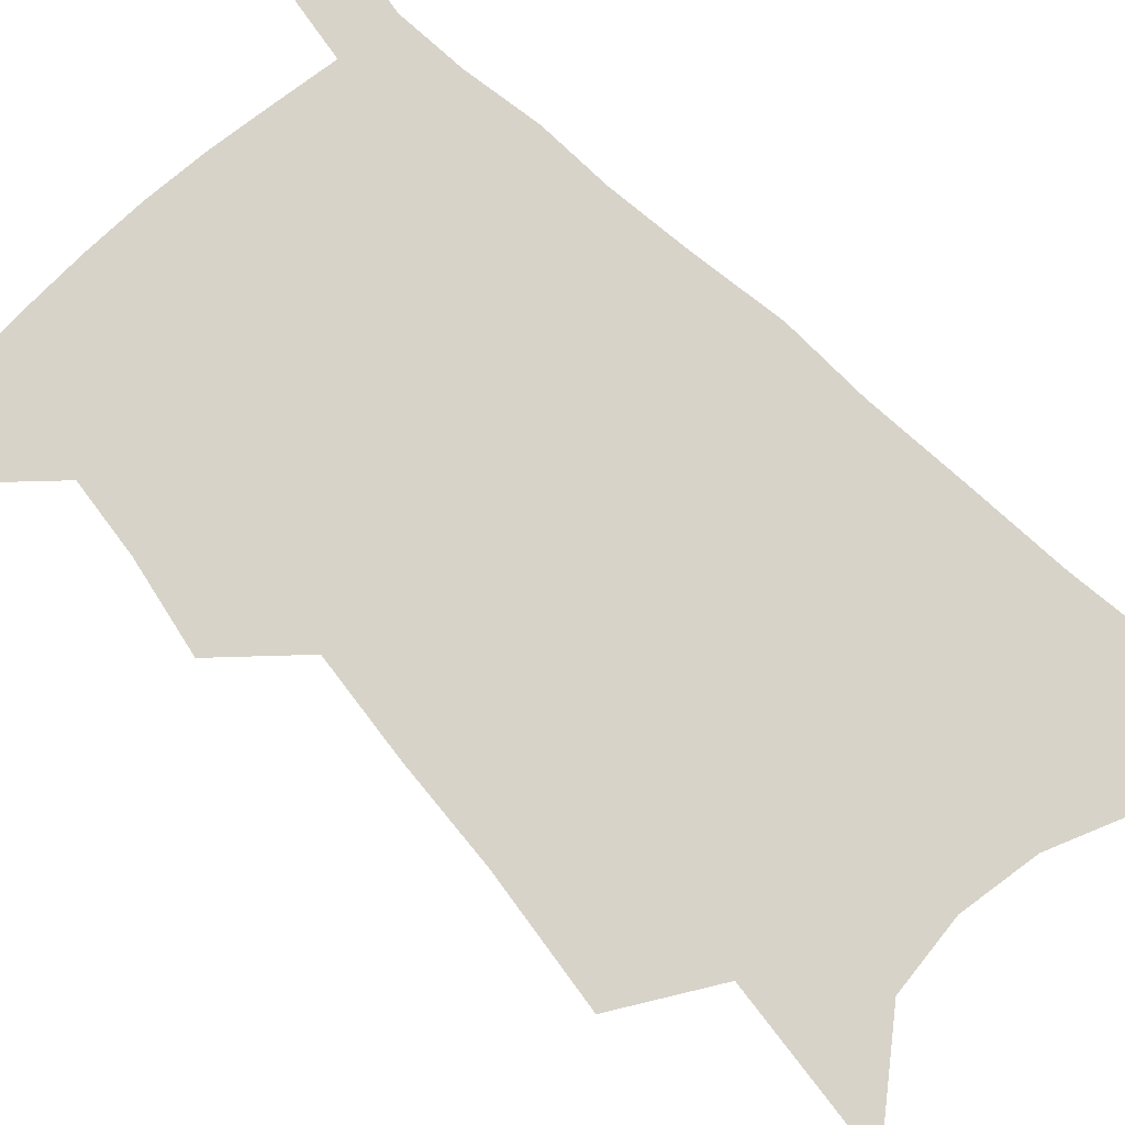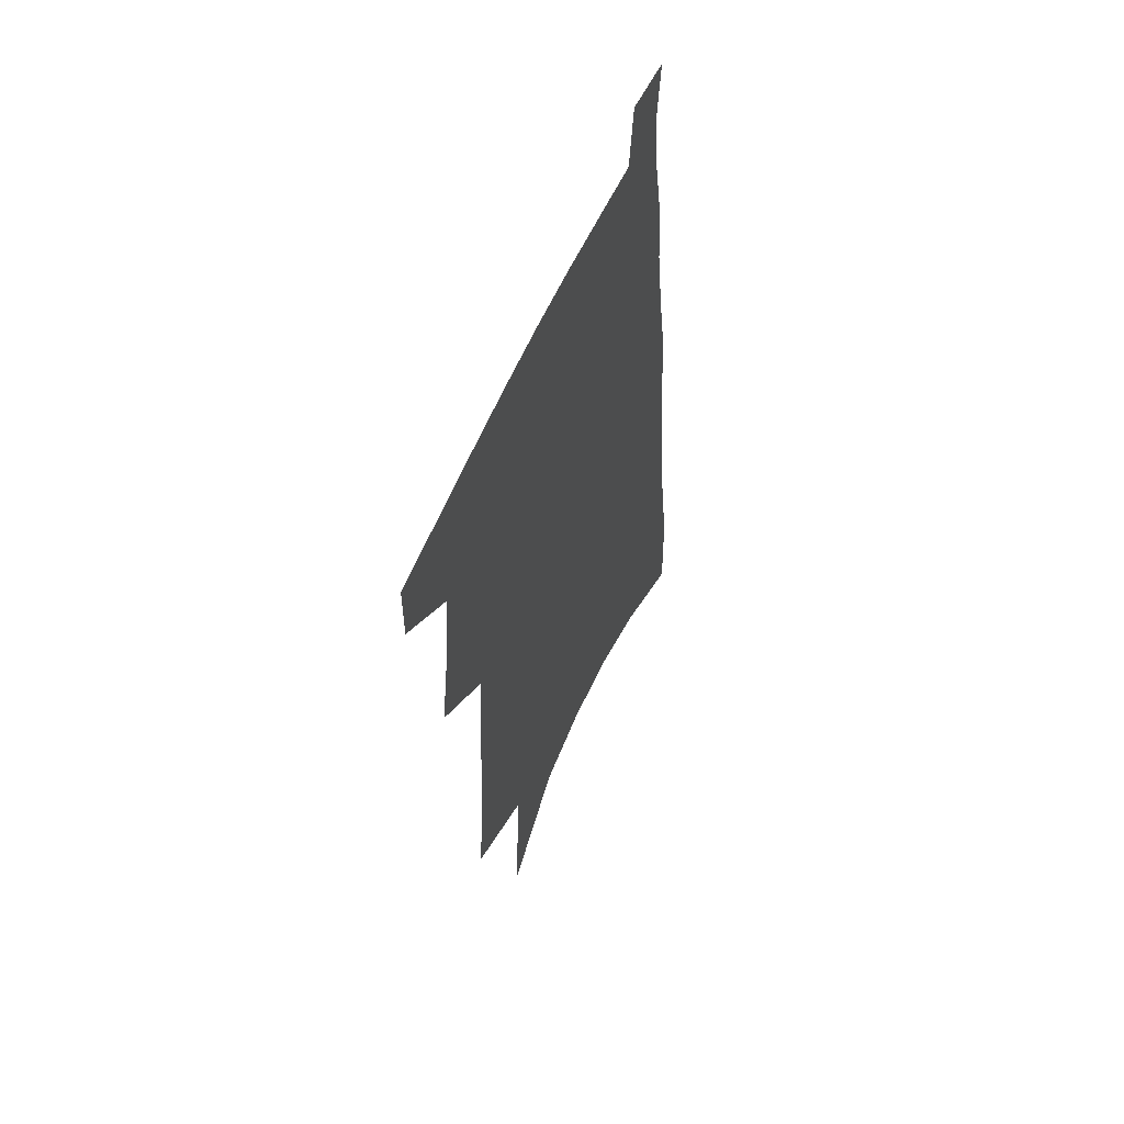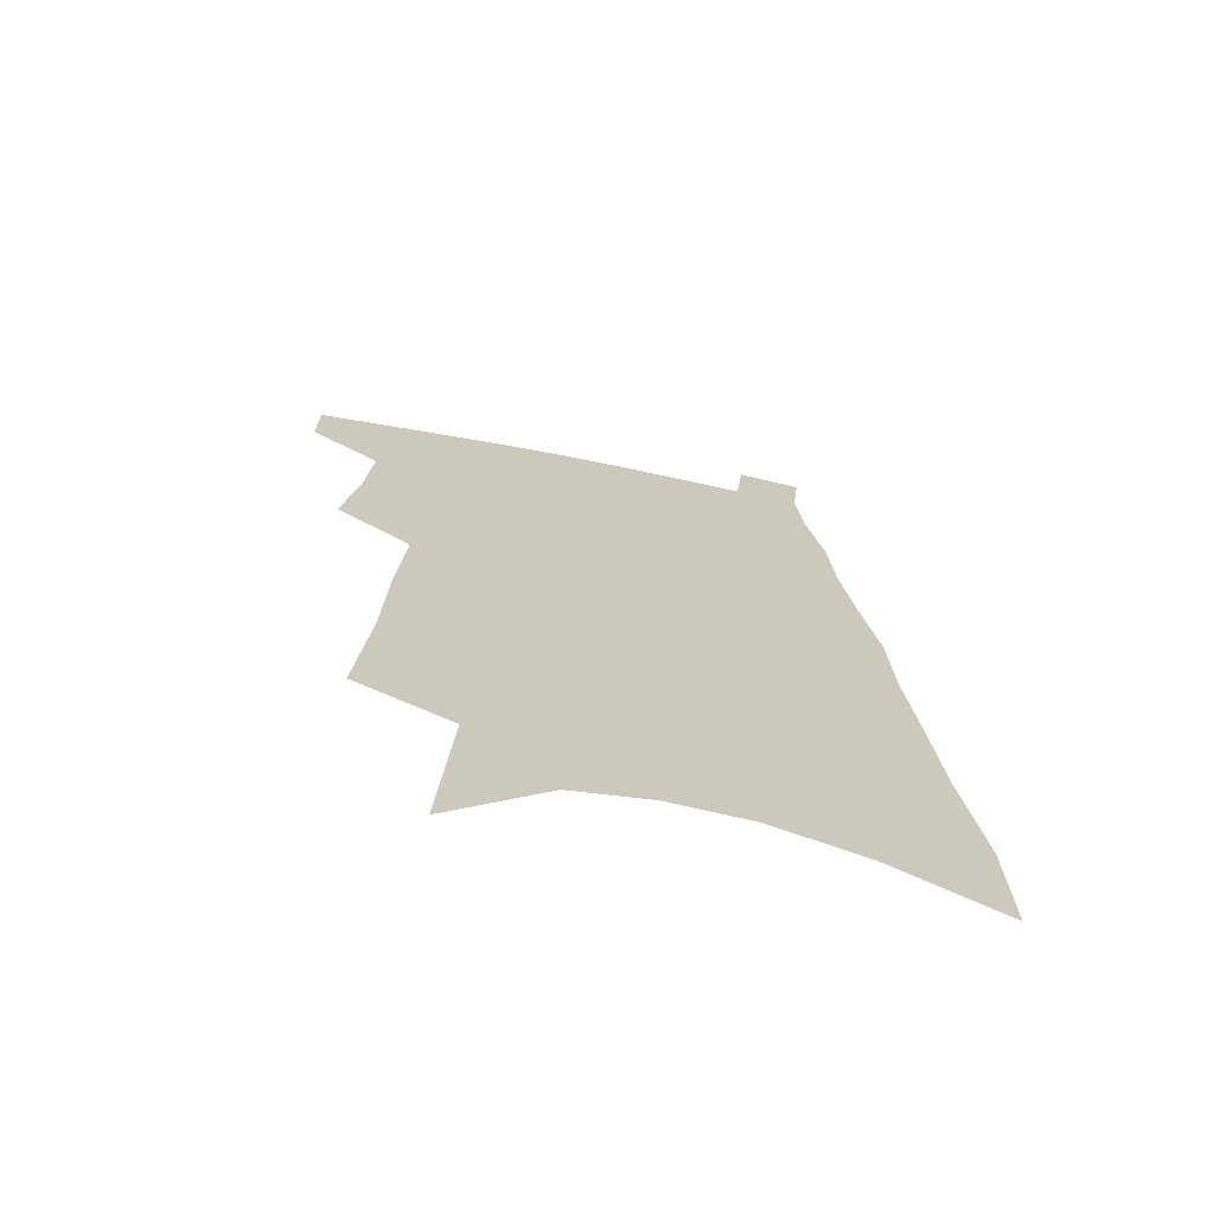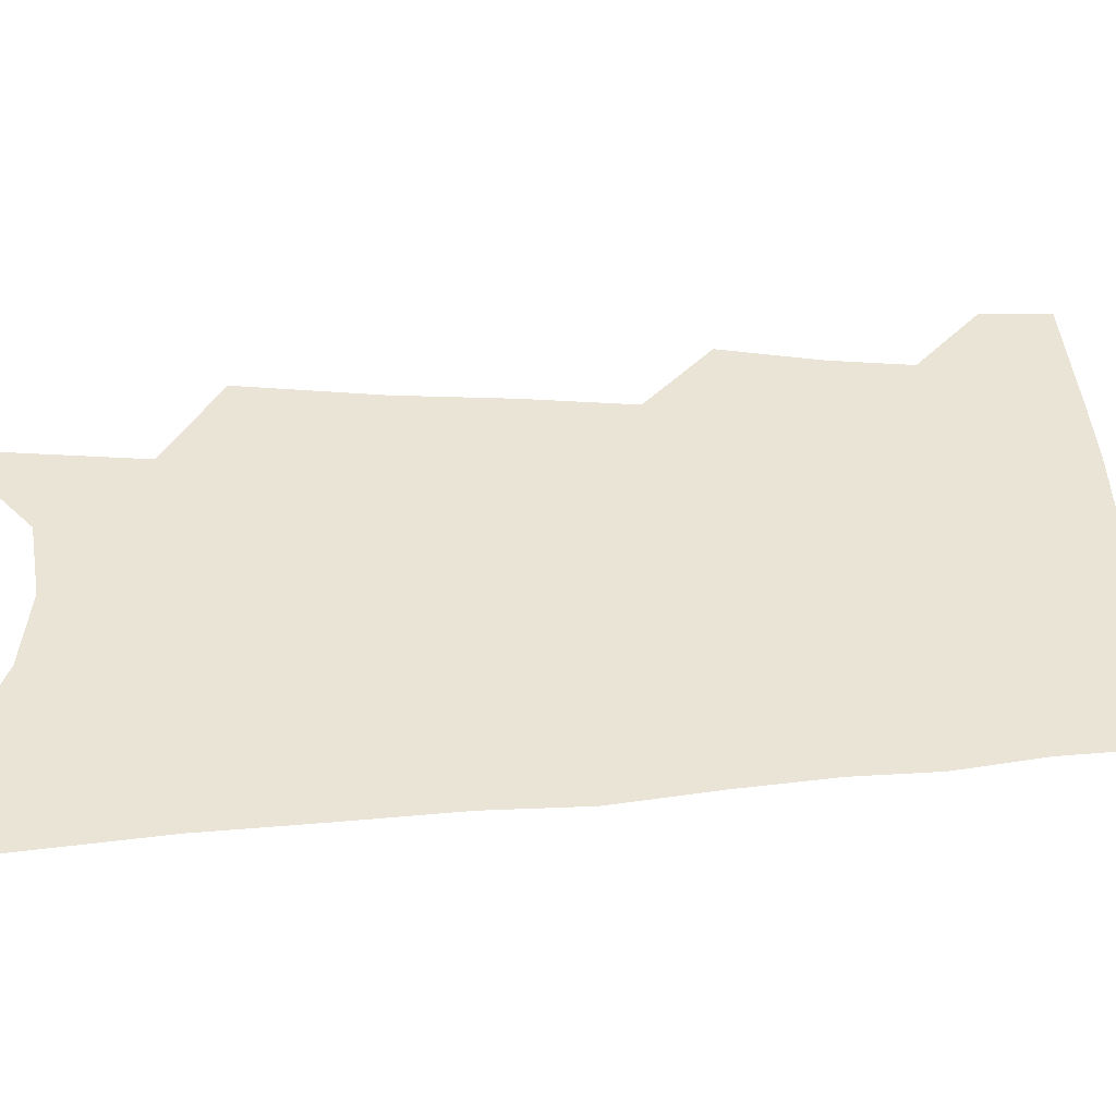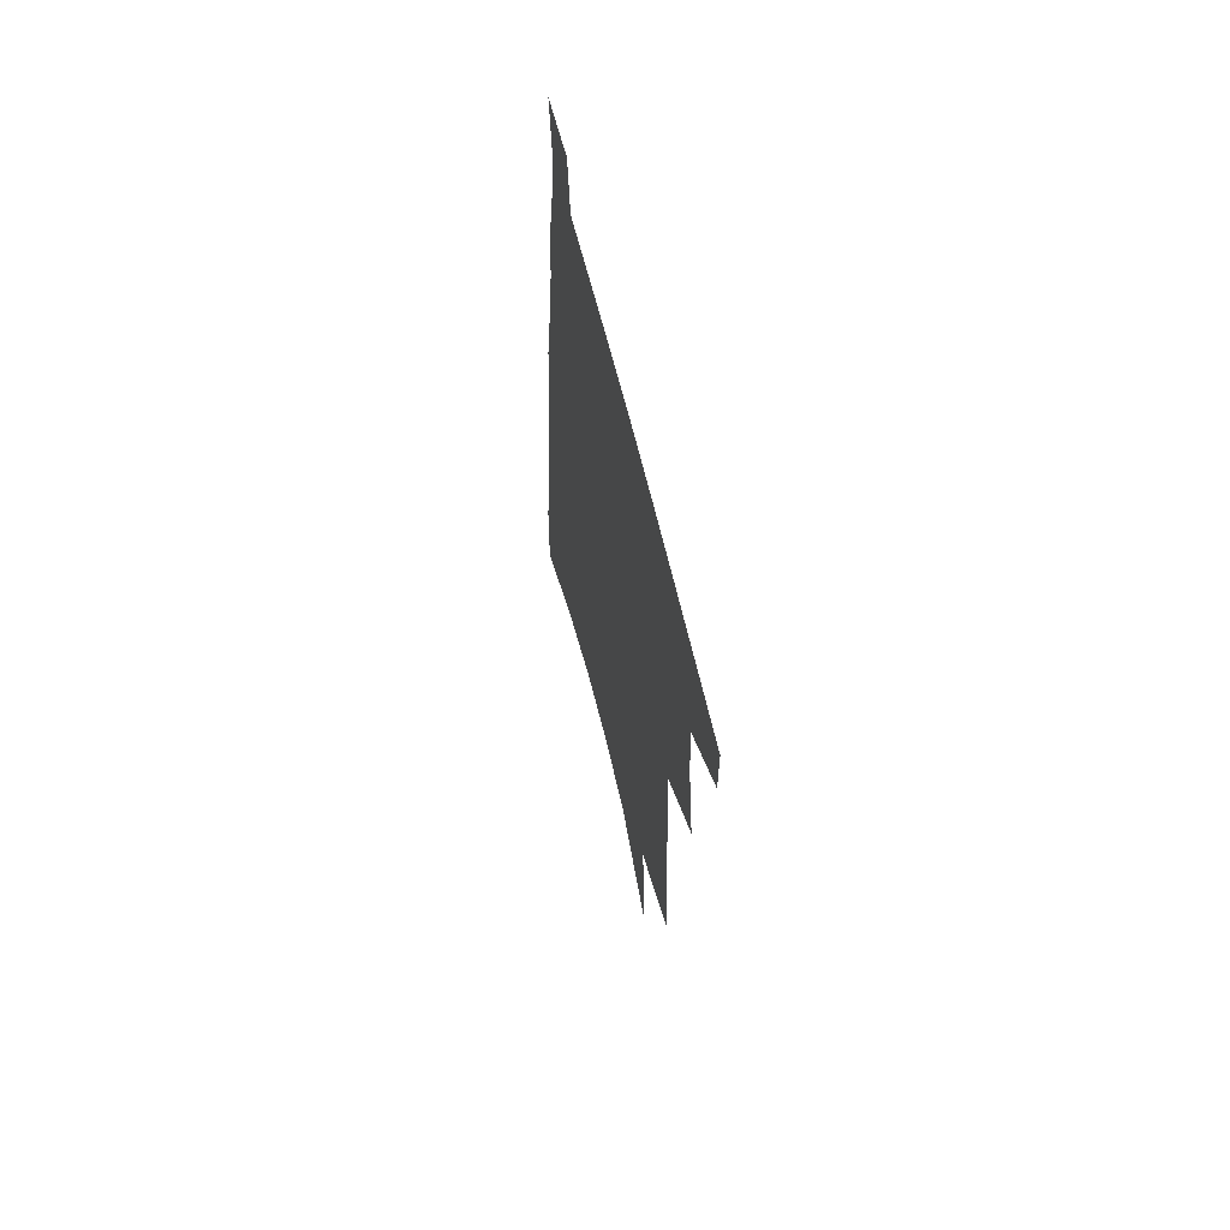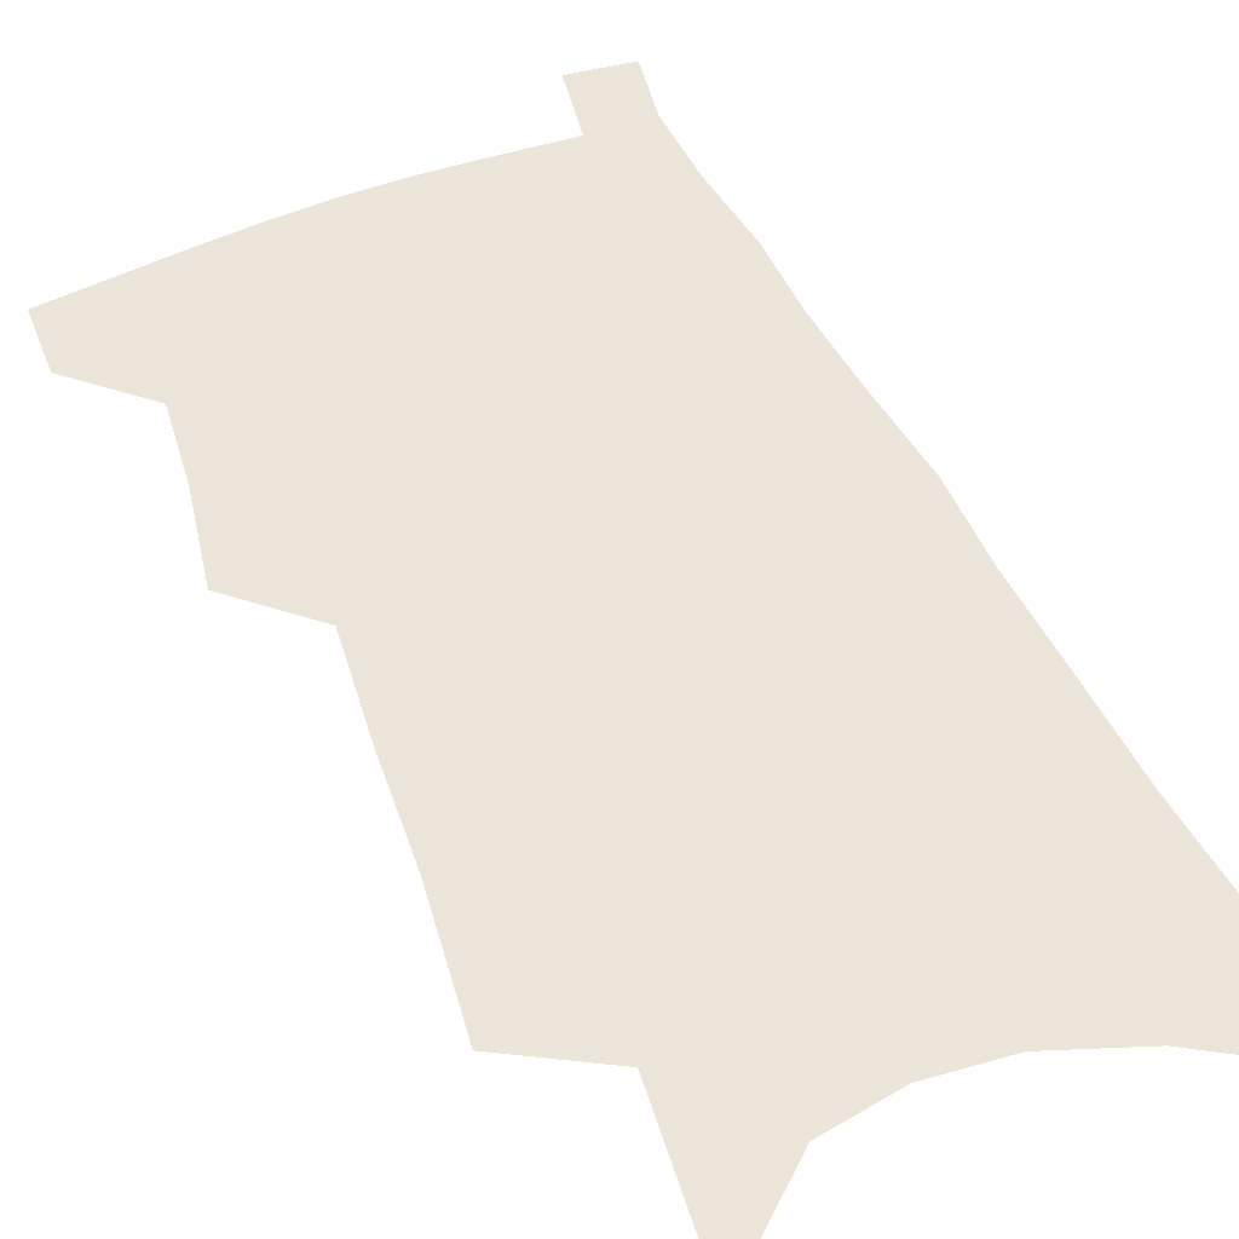
<metadata>
{"format":"obj","ext":"obj","renderer":"f3d","projection":"perspective","resolution":1024,"background":"white","views":[{"elev":76.4,"azim":-41.7,"up":"+Z"},{"elev":58.9,"azim":-66.6,"up":"+Y"},{"elev":-69.7,"azim":-11.2,"up":"+Y"},{"elev":42.7,"azim":90.0,"up":"+Z"},{"elev":65.6,"azim":-103.7,"up":"+Y"},{"elev":56.2,"azim":-21.8,"up":"+Z"}]}
</metadata>
<code>
v 617.6 382.6 0
v 617.7 383.9 0
v 618.6 377.9 0
v 618.9 379.8 0
v 619.1 381.4 0
v 619.1 382.7 0
v 619 384 0
v 619.6 369.5 0
v 619.9 372.3 0
v 620 374.5 0
v 620.2 376.6 0
v 620.3 378.5 0
v 620.4 380 0
v 620.5 381.5 0
v 620.4 382.8 0
v 620.3 384.2 0
v 621.3 364.9 0
v 621.6 368.5 0
v 621.5 370.8 0
v 621.7 373.4 0
v 621.6 375.2 0
v 621.7 377 0
v 621.8 378.8 0
v 621.8 380.3 0
v 621.8 381.6 0
v 621.8 382.9 0
v 621.6 384.3 0
v 623.3 366.7 0
v 623.2 369.2 0
v 623.1 371.2 0
v 623.1 373.7 0
v 623 375.5 0
v 623.1 377.4 0
v 623.1 378.9 0
v 623.1 380.4 0
v 623.1 381.7 0
v 623.1 382.9 0
v 622.9 384.3 0
v 624.8 366.9 0
v 624.7 369.4 0
v 624.6 371.6 0
v 624.5 373.8 0
v 624.4 375.7 0
v 624.4 377.4 0
v 624.3 379 0
v 624.3 380.5 0
v 624.3 381.7 0
v 624.3 382.9 0
v 624.3 384.3 0
v 626.4 366.8 0
v 626.2 369.2 0
v 626.1 371.5 0
v 625.9 373.7 0
v 625.8 375.6 0
v 625.7 377.2 0
v 625.6 378.8 0
v 625.5 380.3 0
v 625.5 381.7 0
v 625.6 382.9 0
v 625.6 384.2 0
v 628.2 366.2 0
v 627.9 368.8 0
v 627.7 371.1 0
v 627.5 373.1 0
v 627.3 375.1 0
v 627.2 376.9 0
v 627 378.6 0
v 626.9 380.1 0
v 626.9 381.5 0
v 626.8 382.9 0
v 626.9 384.1 0
v 627.1 385.4 0
v 630.3 364.9 0
v 630.3 367.2 0
v 629.9 369.7 0
v 629.7 371.9 0
v 629.4 374 0
v 629.4 375.8 0
v 629 377.7 0
v 628.8 379.4 0
v 628.7 381 0
v 628.4 382.6 0
v 628.2 384 0
v 628.4 385.3 0
f 5 6 1
f 1 6 2
f 6 7 2
f 11 12 3
f 3 12 4
f 12 13 4
f 4 13 5
f 13 14 5
f 5 14 6
f 14 15 6
f 6 15 7
f 15 16 7
f 18 19 8
f 8 19 9
f 19 20 9
f 9 20 10
f 20 21 10
f 10 21 11
f 21 22 11
f 11 22 12
f 22 23 12
f 12 23 13
f 23 24 13
f 13 24 14
f 24 25 14
f 14 25 15
f 25 26 15
f 15 26 16
f 26 27 16
f 17 28 18
f 28 29 18
f 18 29 19
f 29 30 19
f 19 30 20
f 30 31 20
f 20 31 21
f 31 32 21
f 21 32 22
f 32 33 22
f 22 33 23
f 33 34 23
f 23 34 24
f 34 35 24
f 24 35 25
f 35 36 25
f 25 36 26
f 36 37 26
f 26 37 27
f 37 38 27
f 28 39 29
f 39 40 29
f 29 40 30
f 40 41 30
f 30 41 31
f 41 42 31
f 31 42 32
f 42 43 32
f 32 43 33
f 43 44 33
f 33 44 34
f 44 45 34
f 34 45 35
f 45 46 35
f 35 46 36
f 46 47 36
f 36 47 37
f 47 48 37
f 37 48 38
f 48 49 38
f 39 50 40
f 50 51 40
f 40 51 41
f 51 52 41
f 41 52 42
f 52 53 42
f 42 53 43
f 53 54 43
f 43 54 44
f 54 55 44
f 44 55 45
f 55 56 45
f 45 56 46
f 56 57 46
f 46 57 47
f 57 58 47
f 47 58 48
f 58 59 48
f 48 59 49
f 59 60 49
f 50 61 51
f 61 62 51
f 51 62 52
f 62 63 52
f 52 63 53
f 63 64 53
f 53 64 54
f 64 65 54
f 54 65 55
f 65 66 55
f 55 66 56
f 66 67 56
f 56 67 57
f 67 68 57
f 57 68 58
f 68 69 58
f 58 69 59
f 69 70 59
f 59 70 60
f 70 71 60
f 61 73 62
f 73 74 62
f 62 74 63
f 74 75 63
f 63 75 64
f 75 76 64
f 64 76 65
f 76 77 65
f 65 77 66
f 77 78 66
f 66 78 67
f 78 79 67
f 67 79 68
f 79 80 68
f 68 80 69
f 80 81 69
f 69 81 70
f 81 82 70
f 70 82 71
f 82 83 71
f 71 83 72
f 83 84 72

</code>
